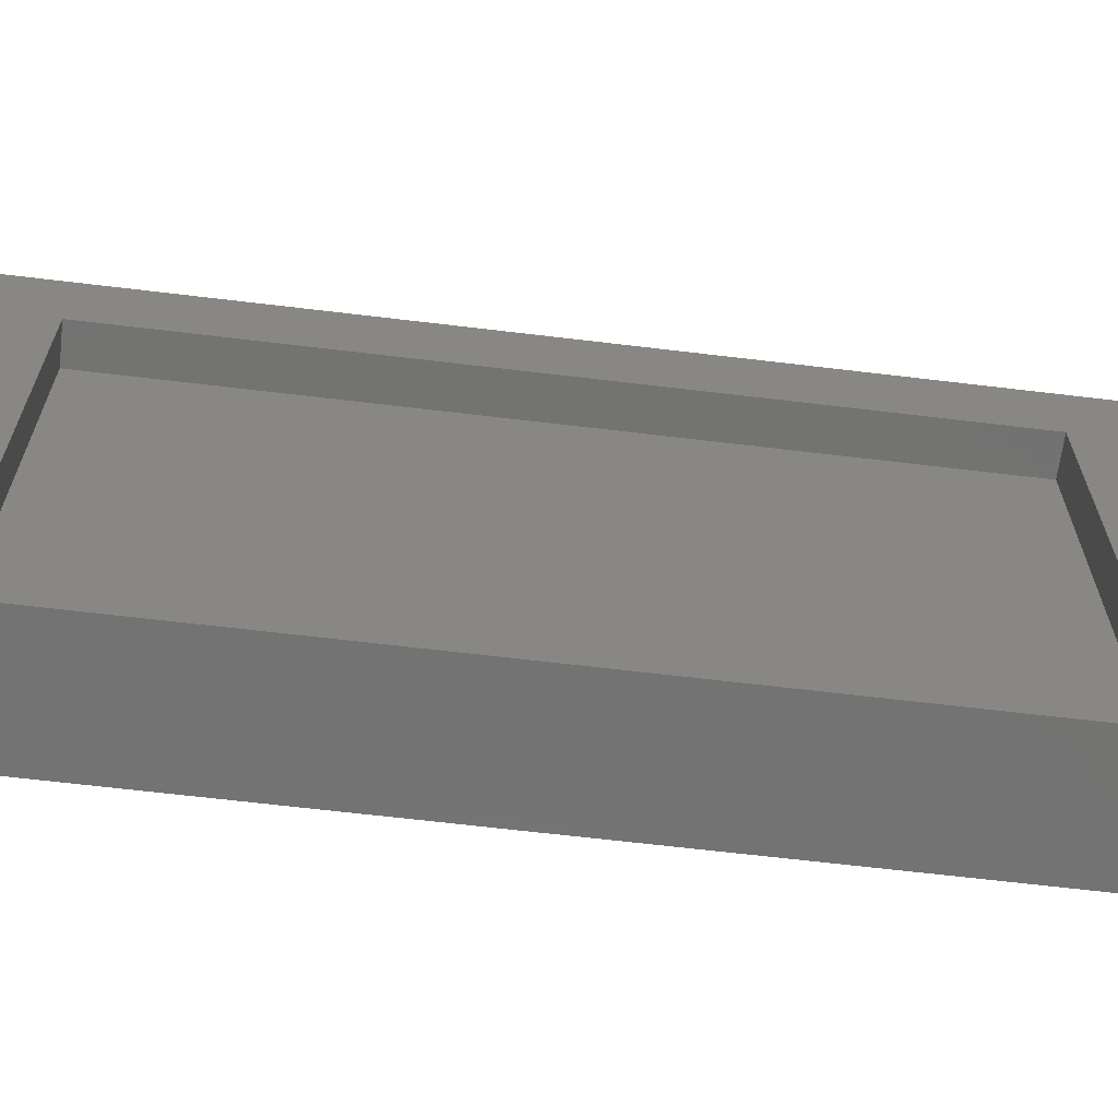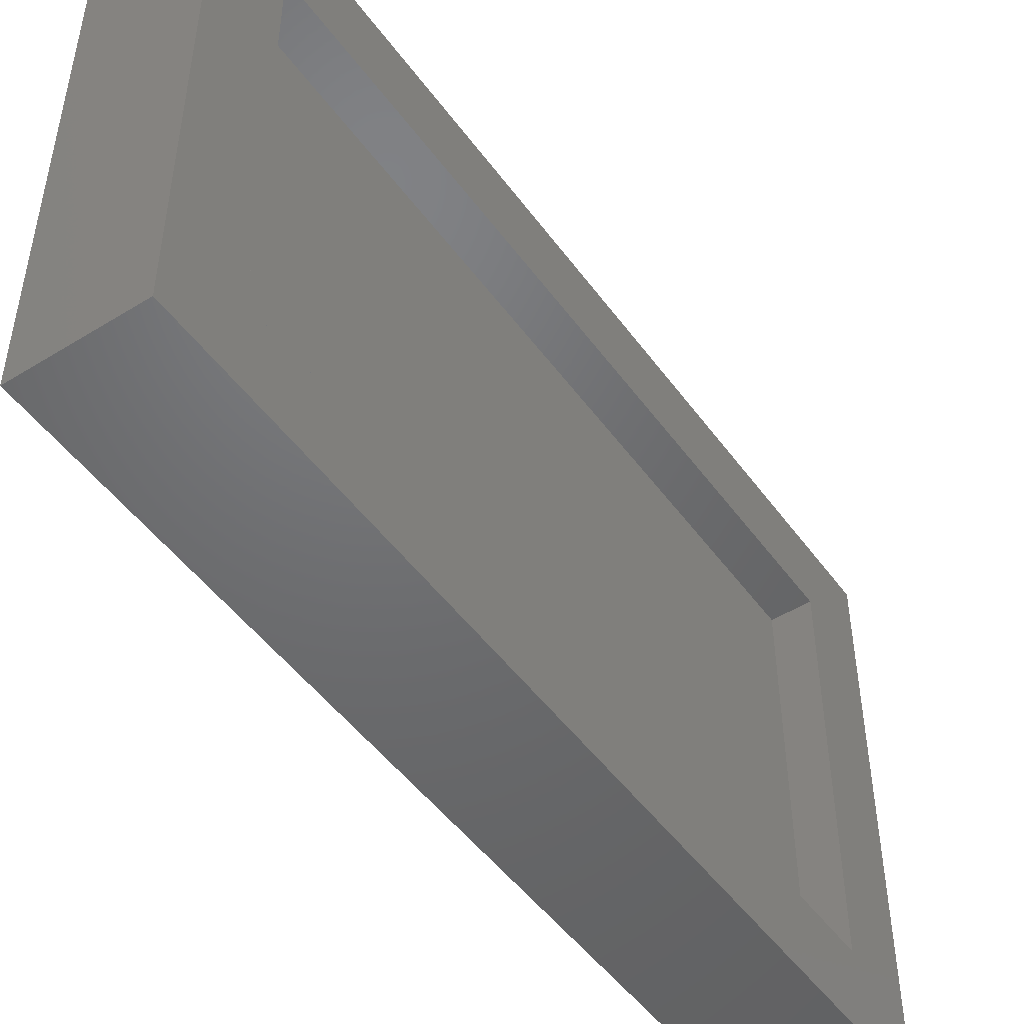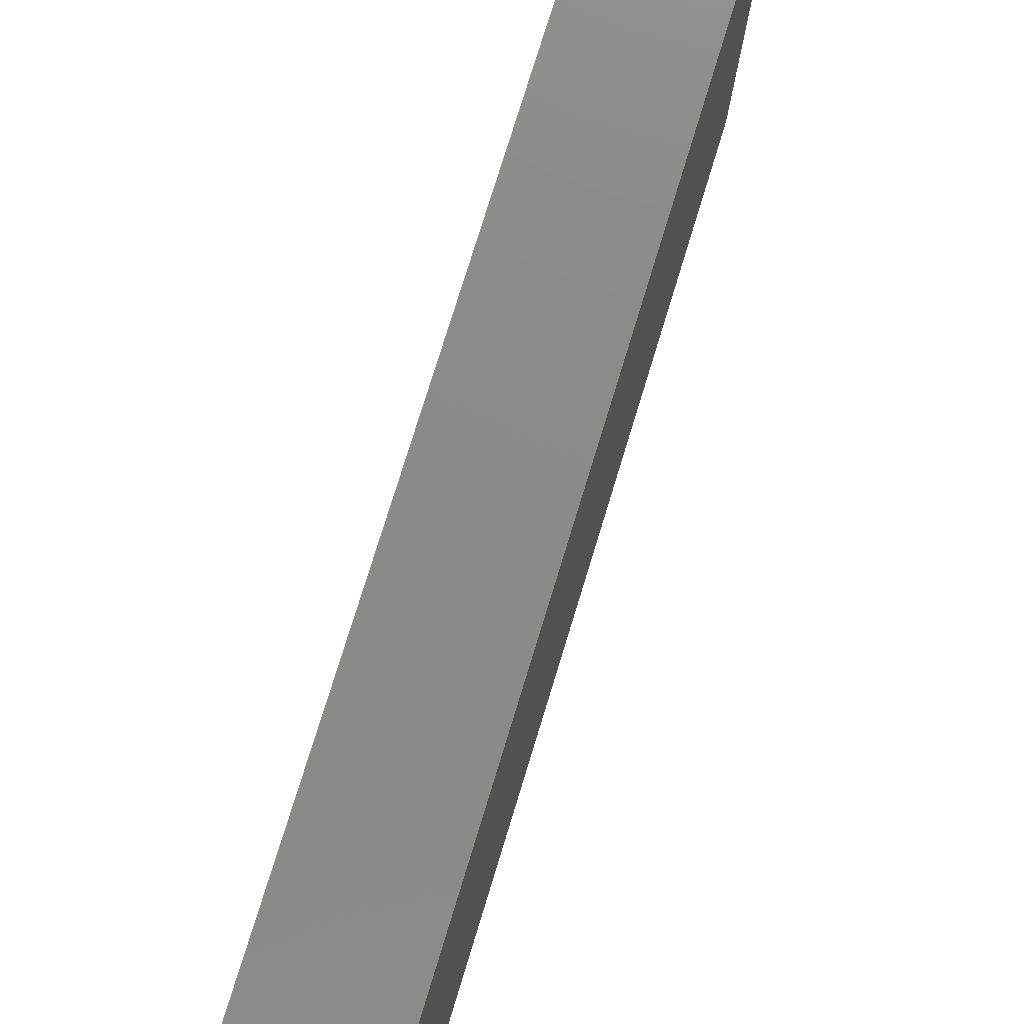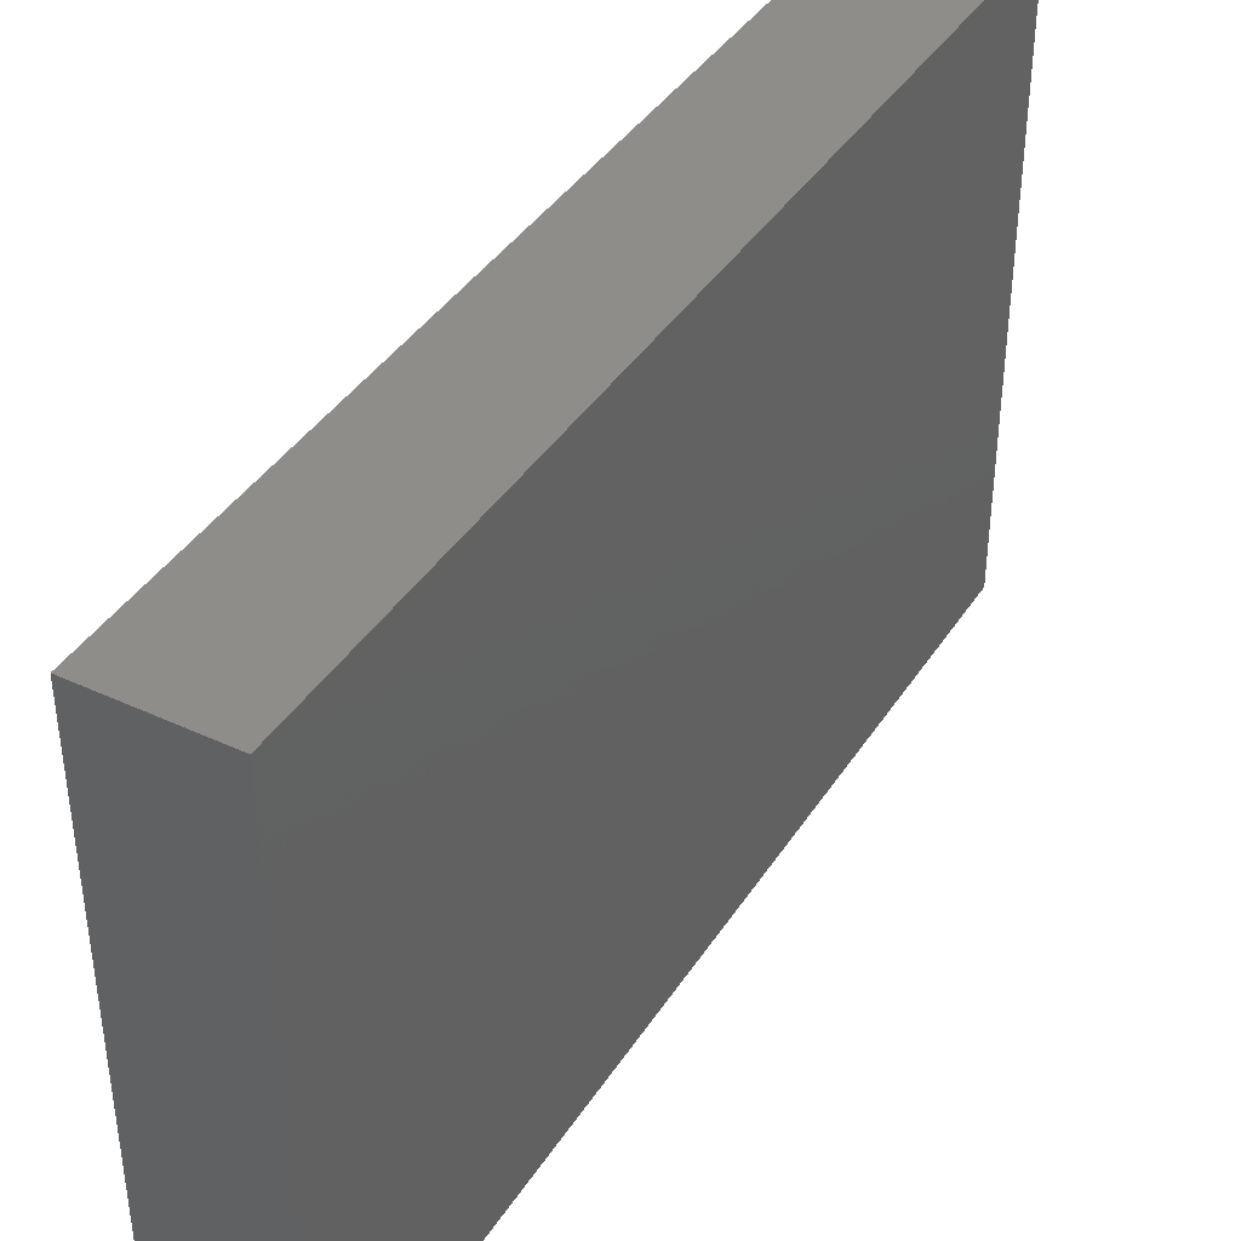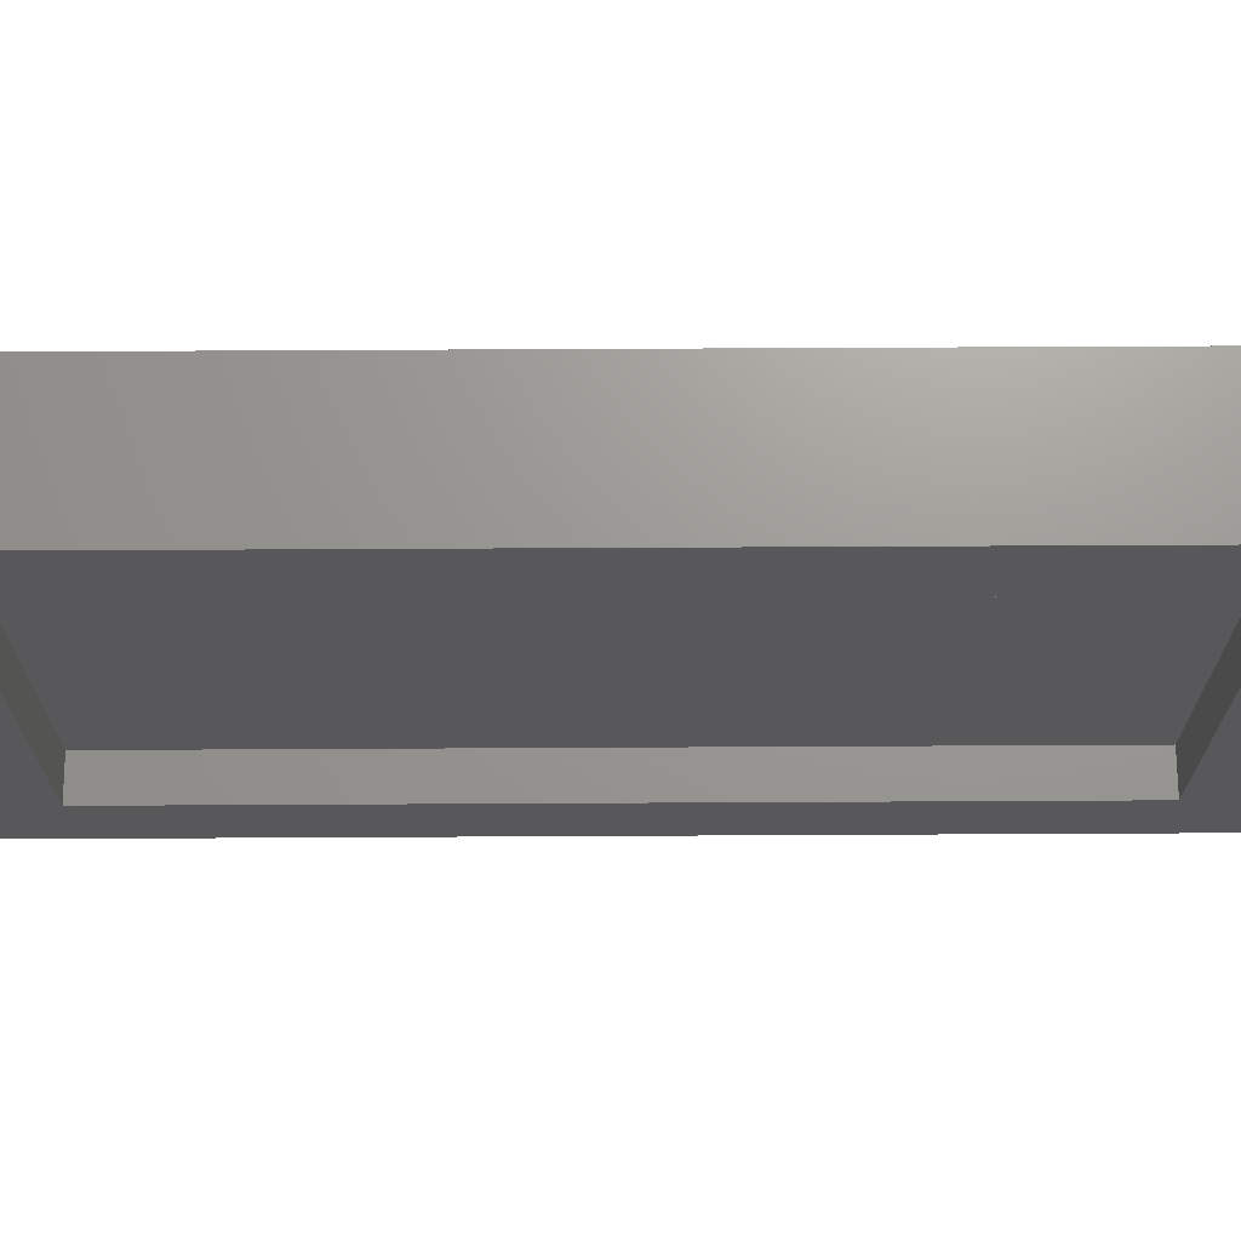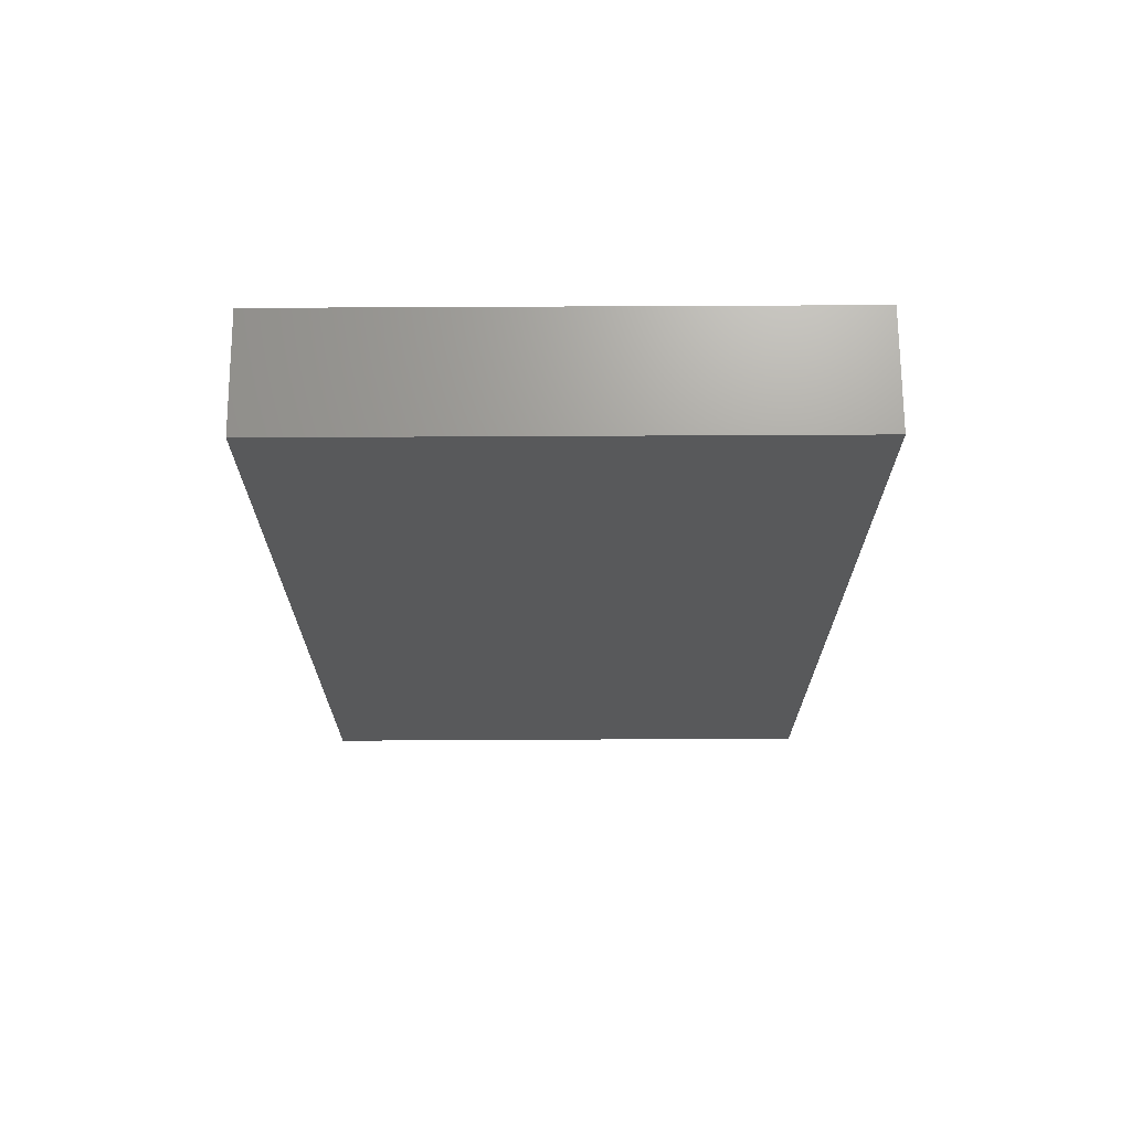
<metadata>
{"format":"stl","ext":"stl","renderer":"f3d","projection":"perspective","resolution":1024,"background":"white","views":[{"elev":-65.0,"azim":-96.9,"up":"+Z"},{"elev":-48.8,"azim":-145.5,"up":"+Z"},{"elev":77.3,"azim":17.1,"up":"+Z"},{"elev":40.2,"azim":29.8,"up":"+Z"},{"elev":69.9,"azim":-90.3,"up":"+Z"},{"elev":69.4,"azim":89.7,"up":"+Y"}]}
</metadata>
<code>
# stl→obj: 16 verts, 28 faces
v -3.733e-17 -0.4219 0.4069
v -8.674e-19 -0.3125 -0.25
v 5.204e-18 -0.4219 -0.3594
v -8.674e-19 0.7344 -0.25
v 5.204e-18 0.8438 -0.3594
v -3.126e-17 -0.3125 0.2975
v -3.733e-17 0.8438 0.4069
v -3.126e-17 0.7344 0.2975
v 0.05469 -0.3125 -0.25
v 0.05469 0.7344 -0.25
v 0.05469 0.7344 0.2975
v 0.05469 -0.3125 0.2975
v 0.1641 -0.4219 -0.3594
v 0.1641 0.8438 -0.3594
v 0.1641 0.8438 0.4069
v 0.1641 -0.4219 0.4069
f 1 2 3
f 3 2 4
f 3 4 5
f 2 1 6
f 6 1 7
f 6 7 8
f 8 7 5
f 8 5 4
f 9 10 2
f 2 10 4
f 10 11 4
f 4 11 8
f 11 12 8
f 8 12 6
f 12 9 6
f 6 9 2
f 13 3 14
f 14 3 5
f 14 5 15
f 15 5 7
f 15 7 16
f 16 7 1
f 16 1 13
f 13 1 3
f 16 13 15
f 15 13 14
f 12 11 9
f 9 11 10

</code>
